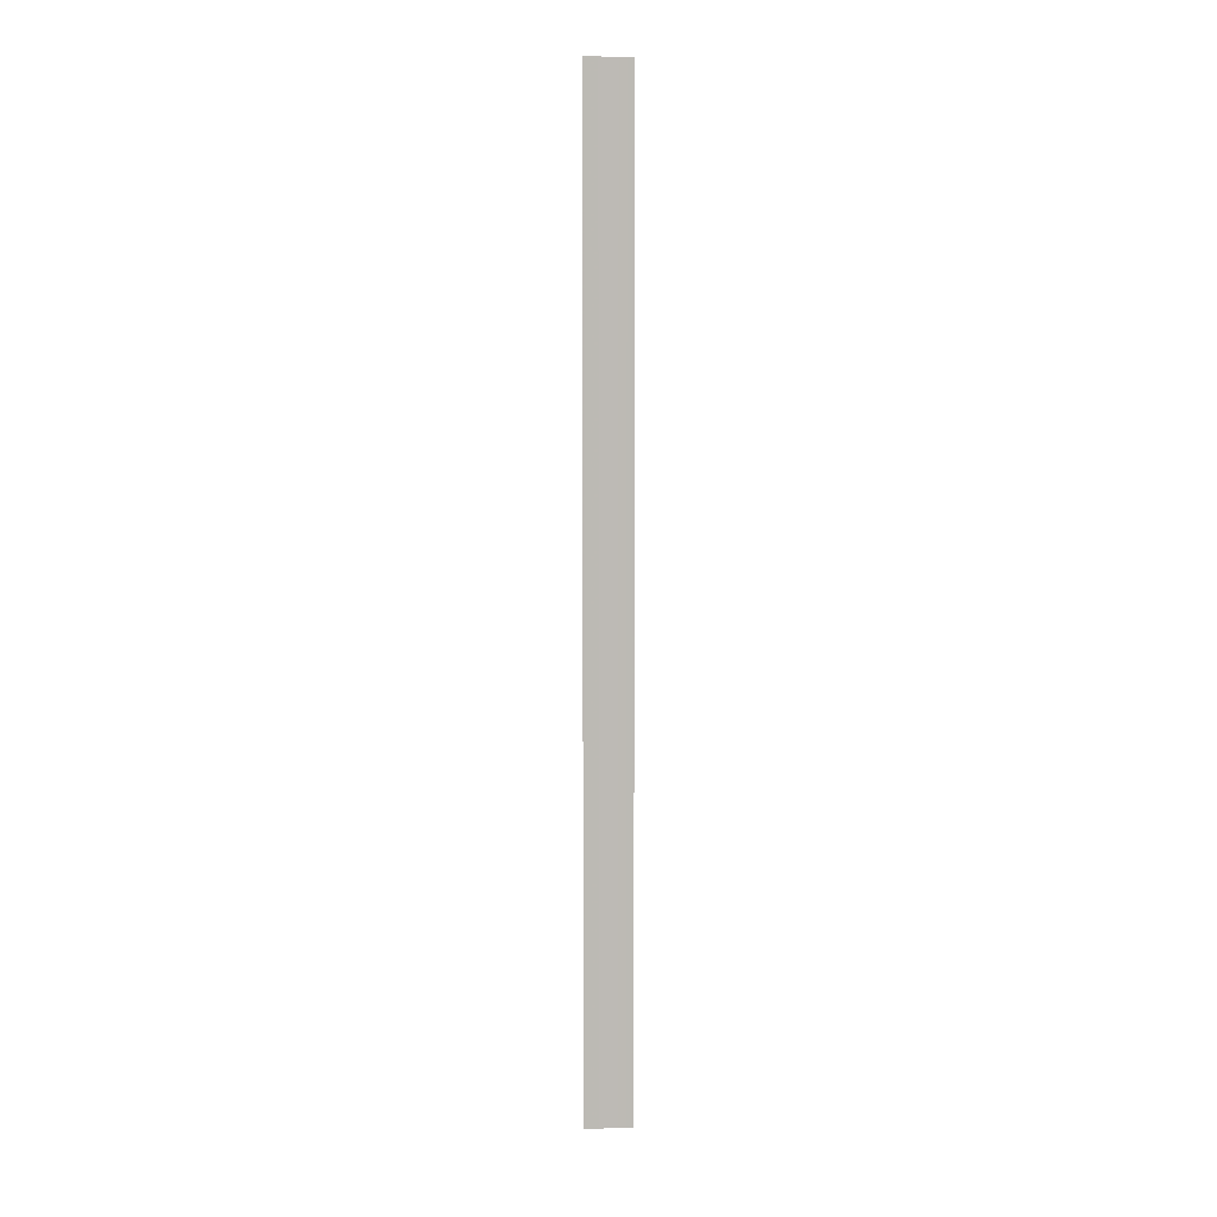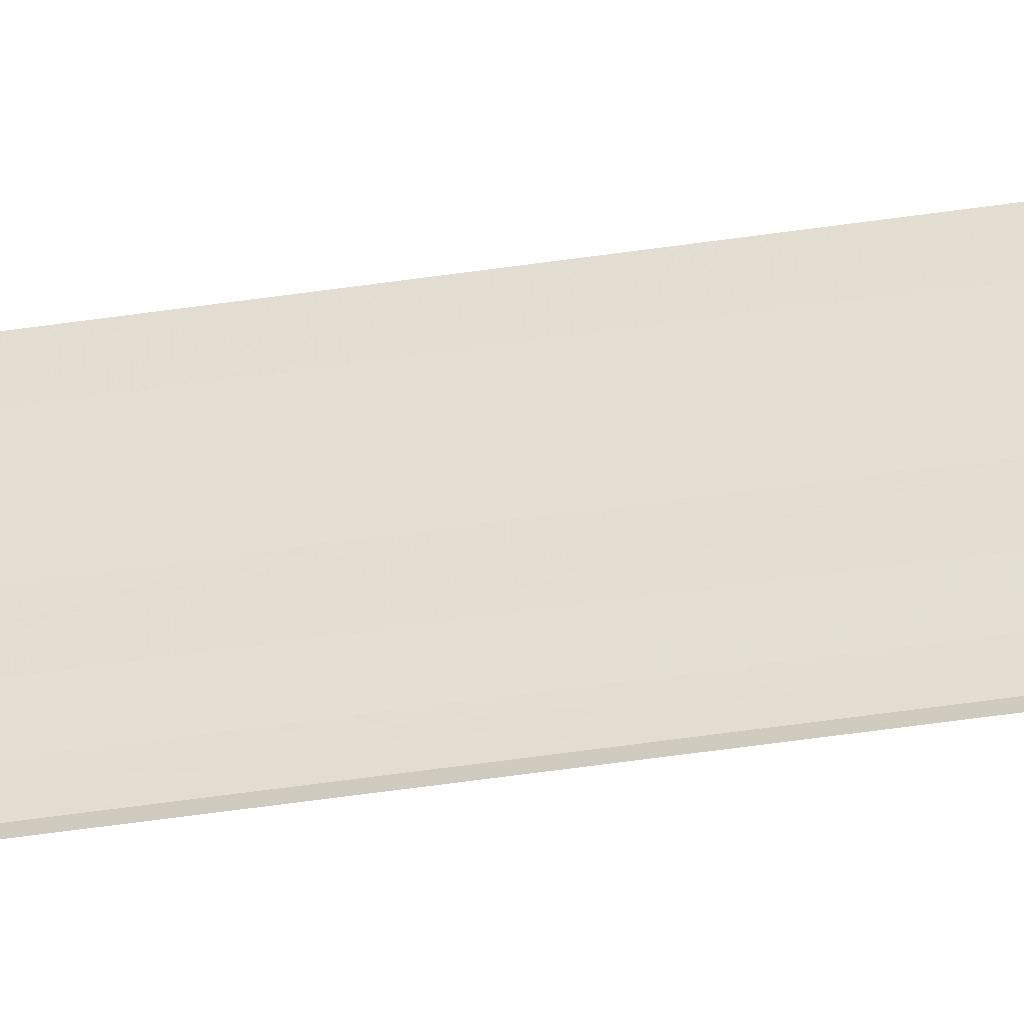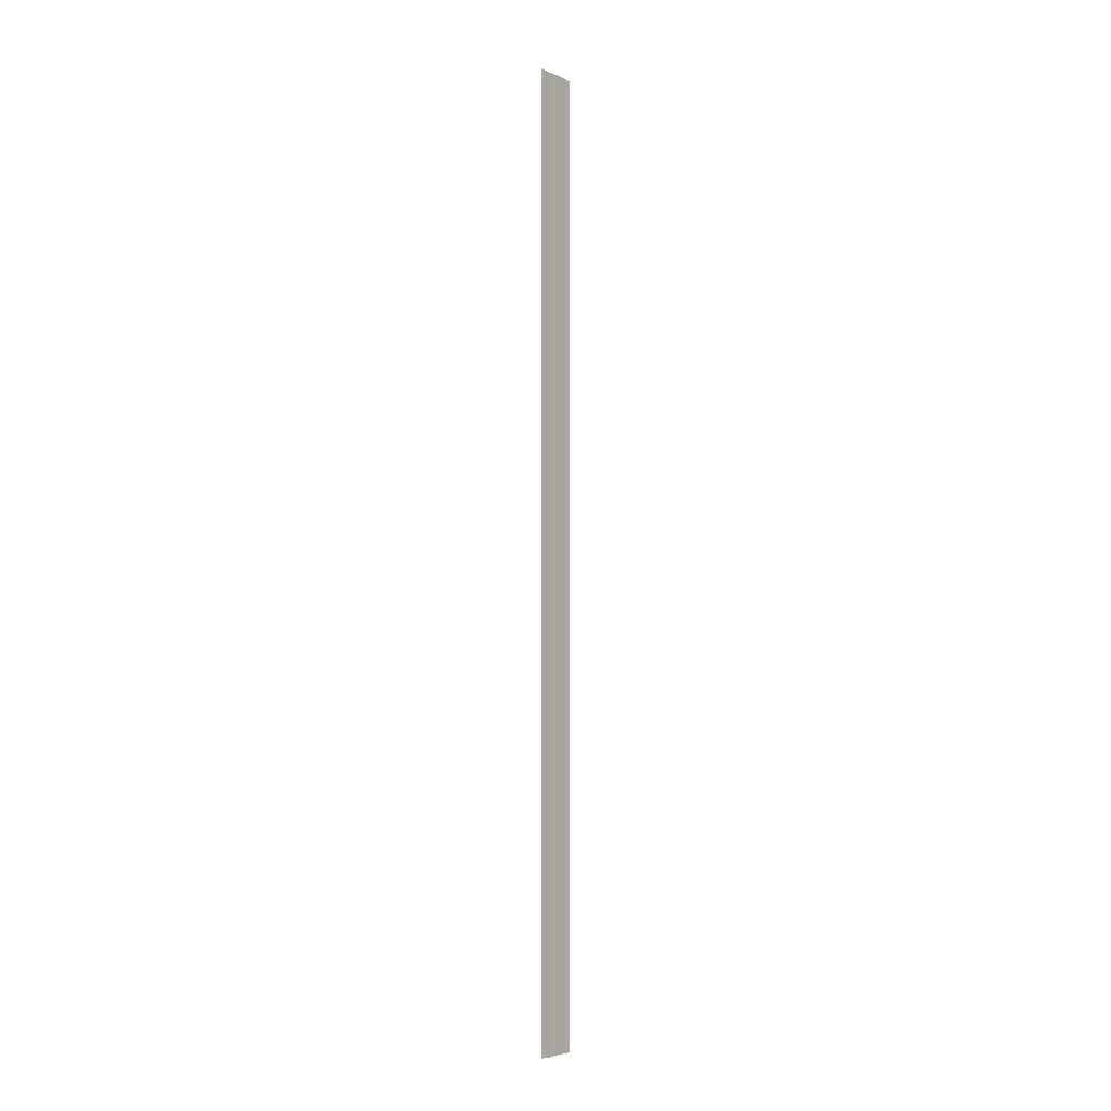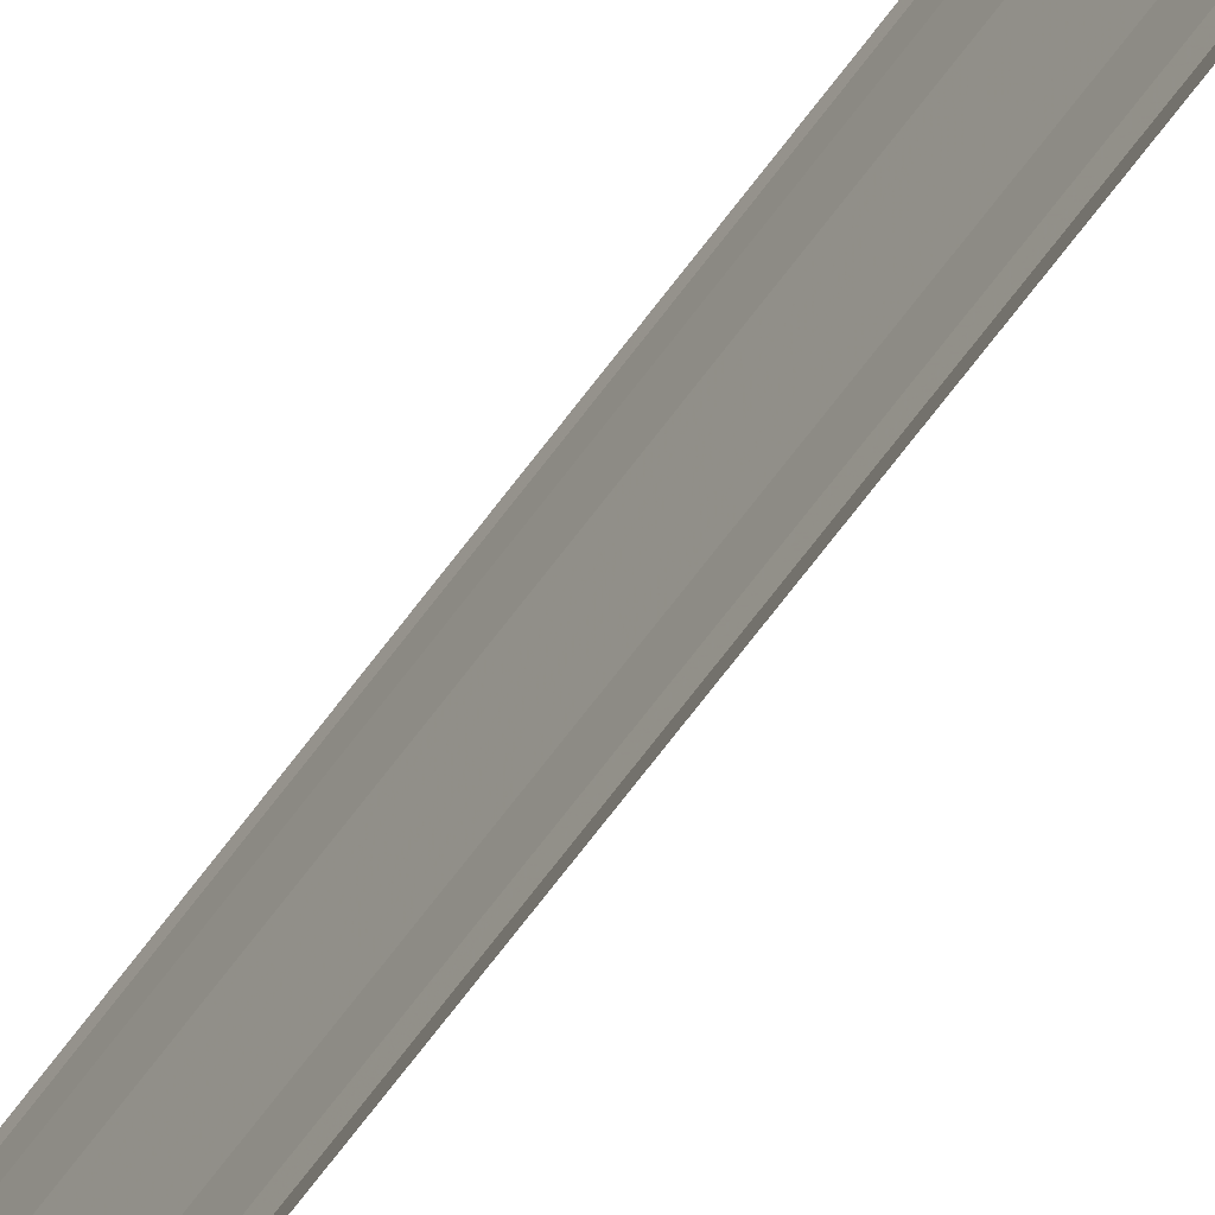
<metadata>
{"format":"obj","ext":"obj","renderer":"f3d","projection":"perspective","resolution":1024,"background":"white","views":[{"elev":6.6,"azim":-97.1,"up":"+Y"},{"elev":-43.2,"azim":-79.6,"up":"+Z"},{"elev":-4.5,"azim":36.4,"up":"+Y"},{"elev":-56.0,"azim":-33.6,"up":"+Z"}]}
</metadata>
<code>
o 31582
v 2175 1877 8.256
v 2175 1877 8.256
v 2175 1877 8.256
v 2175 1877 8.256
v 2175 1877 8.256
v 2175 1877 8.257
v 2175 1877 8.257
v 2175 1877 8.258
v 2175 1877 8.258
v 2175 1877 8.258
v 2175 1877 8.259
v 2175 1877 8.259
v 2175 1877 8.26
v 2175 1877 8.26
v 2175 1877 8.26
v 2175 1877 8.261
v 2175 1877 8.261
v 2175 1877 8.262
v 2175 1877 8.262
v 2175 1877 8.262
v 2175 1877 8.262
v 2175 1877 8.262
v 2175 1877 8.256
v 2175 1877 8.257
v 2175 1877 8.256
v 2175 1877 8.256
v 2175 1877 8.256
v 2175 1877 8.256
v 2175 1877 8.257
v 2175 1877 8.257
v 2175 1877 8.258
v 2175 1877 8.258
v 2175 1877 8.259
v 2175 1877 8.259
v 2175 1877 8.259
v 2175 1877 8.26
v 2175 1877 8.26
v 2175 1877 8.261
v 2175 1877 8.261
v 2175 1877 8.261
v 2175 1877 8.262
v 2175 1877 8.262
v 2175 1877 8.262
v 2175 1877 8.262
v 2175 1877 8.262
f 1 2 3
f 3 4 5
f 6 4 5
f 7 2 6
f 7 8 6
f 6 9 10
f 11 9 10
f 12 8 11
f 12 13 11
f 11 14 15
f 16 14 15
f 17 13 16
f 17 18 16
f 19 18 20
f 16 21 22
f 20 21 22
f 23 24 25
f 23 26 25
f 25 27 28
f 25 29 30
f 31 29 30
f 32 24 31
f 32 33 31
f 31 34 35
f 36 34 35
f 37 33 36
f 37 38 36
f 36 39 40
f 41 39 40
f 42 38 41
f 42 43 41
f 41 44 45

</code>
